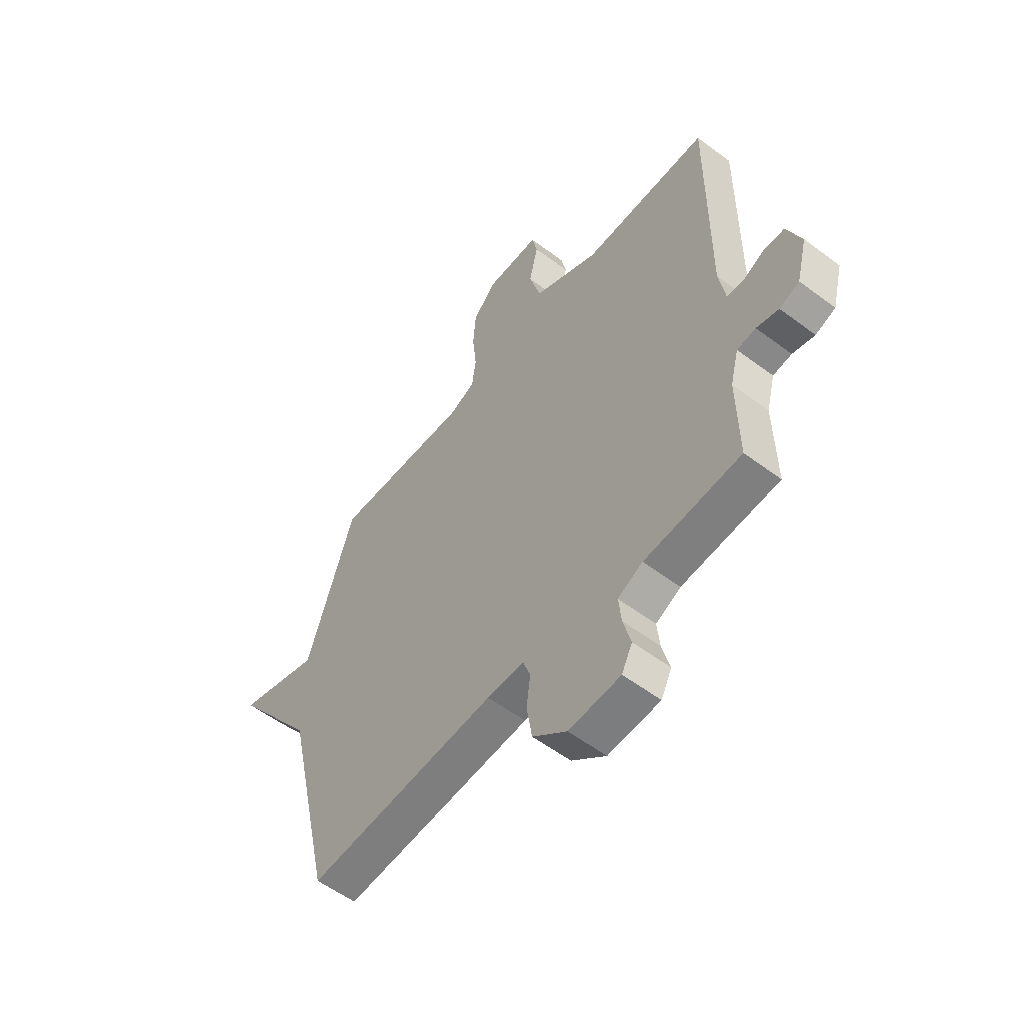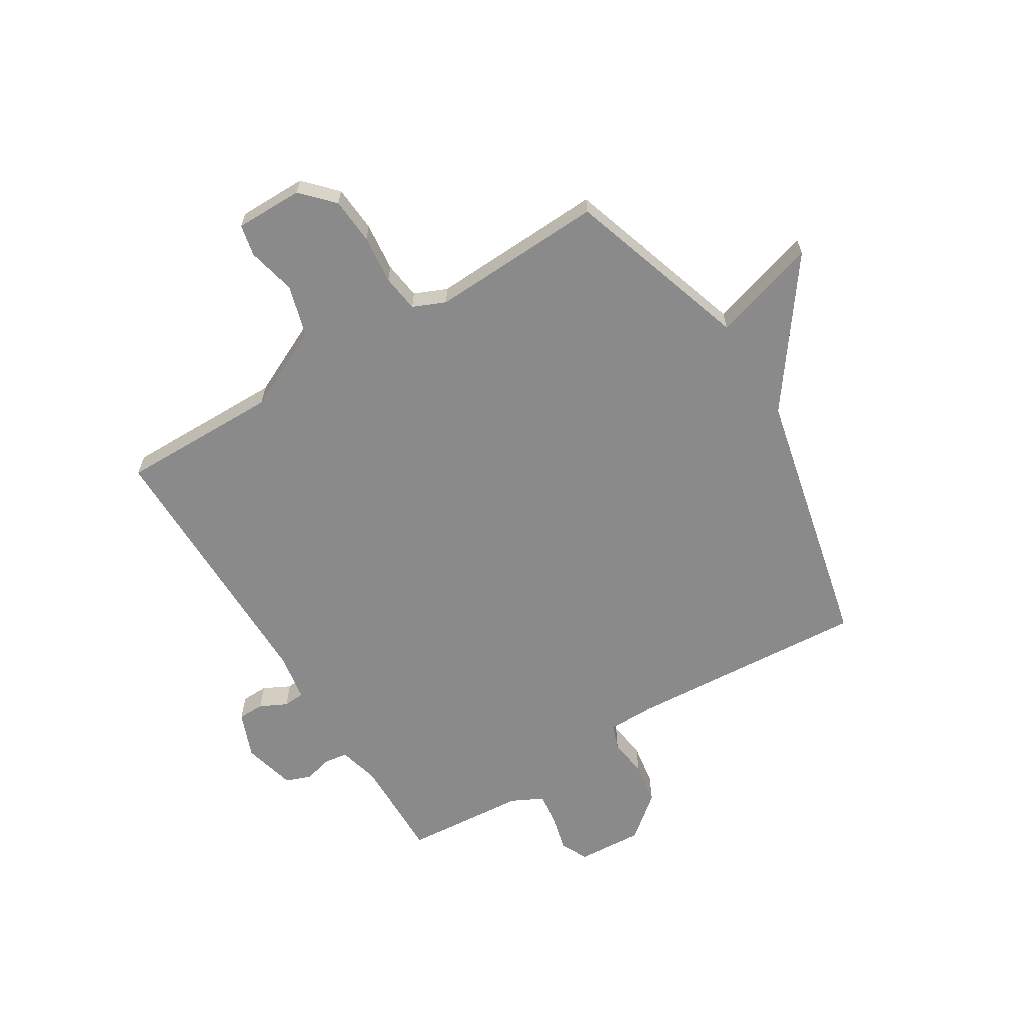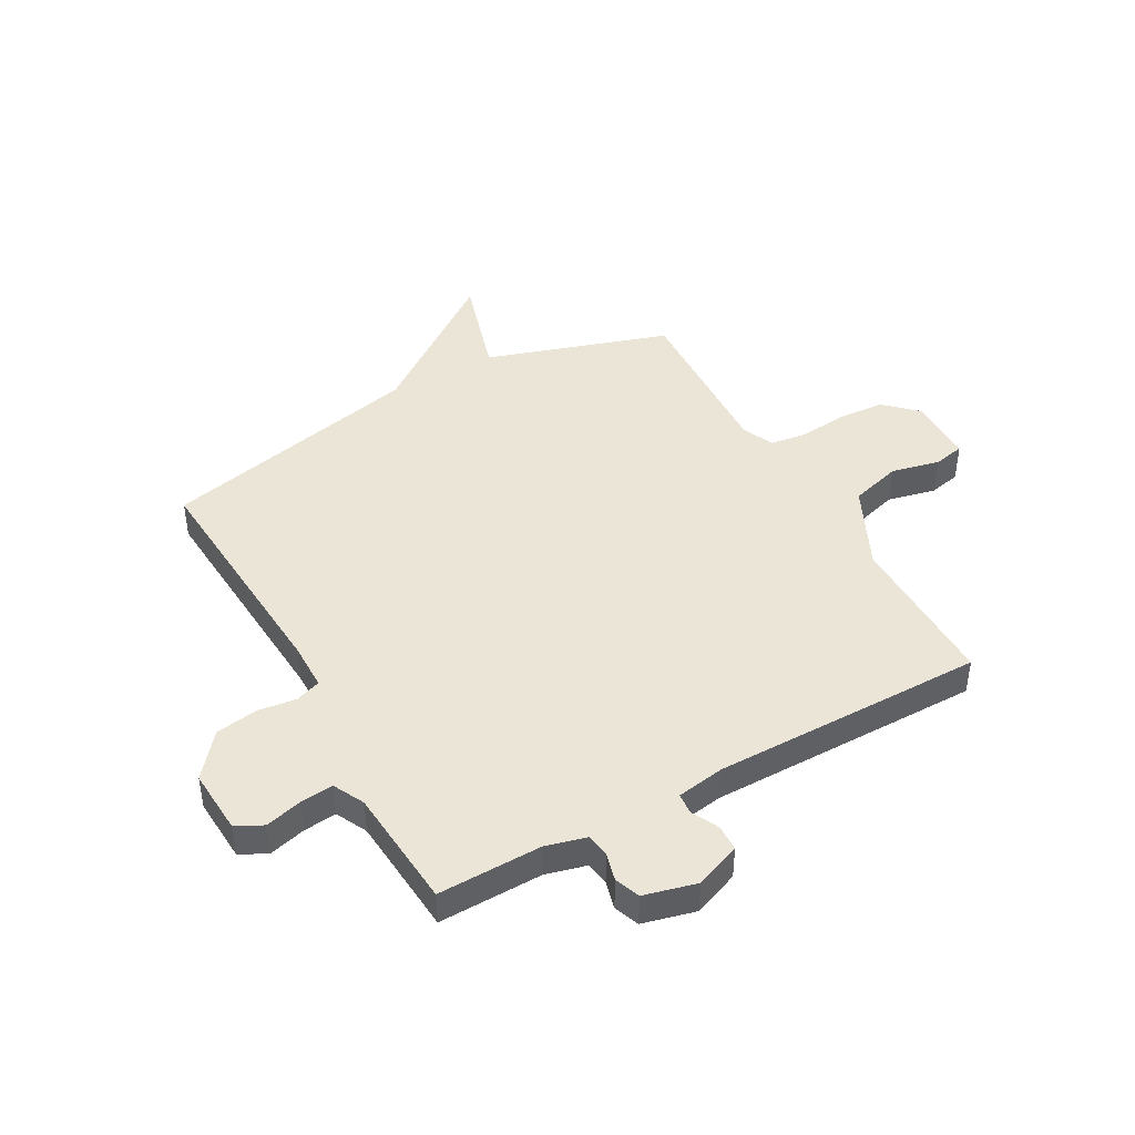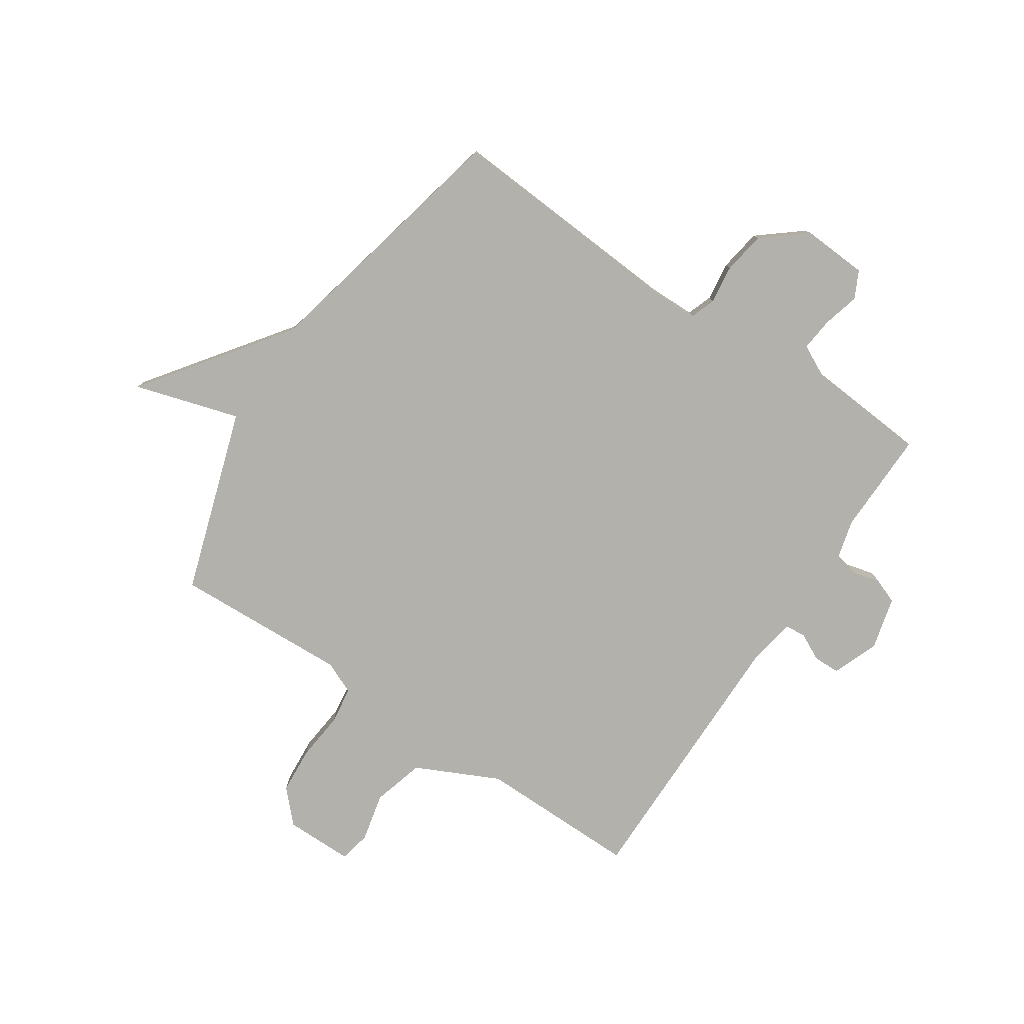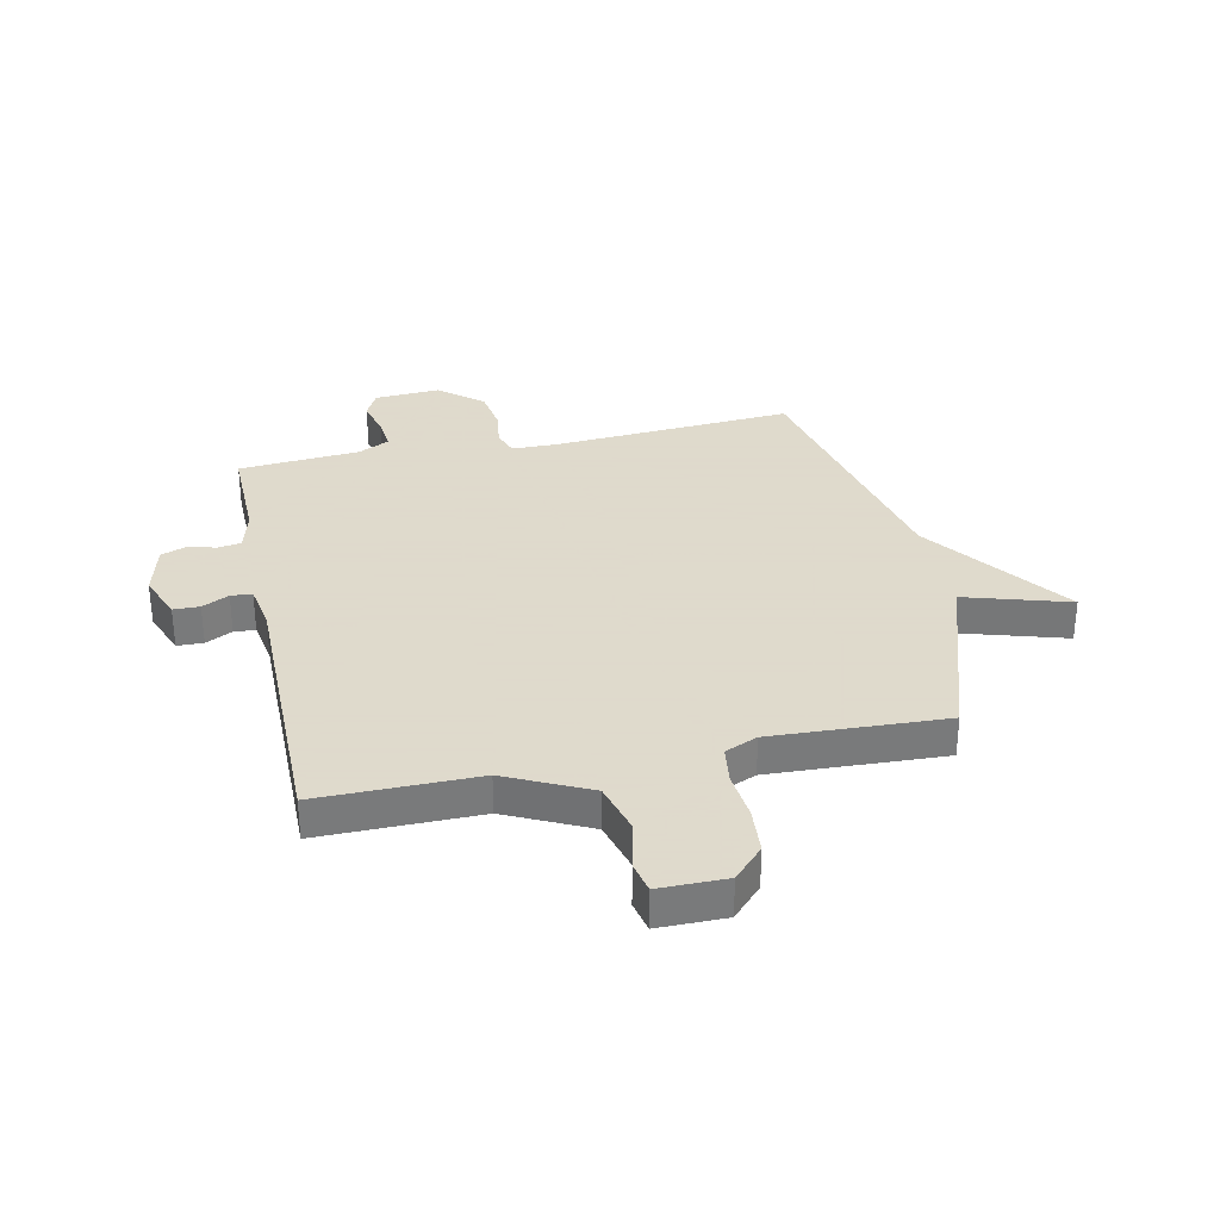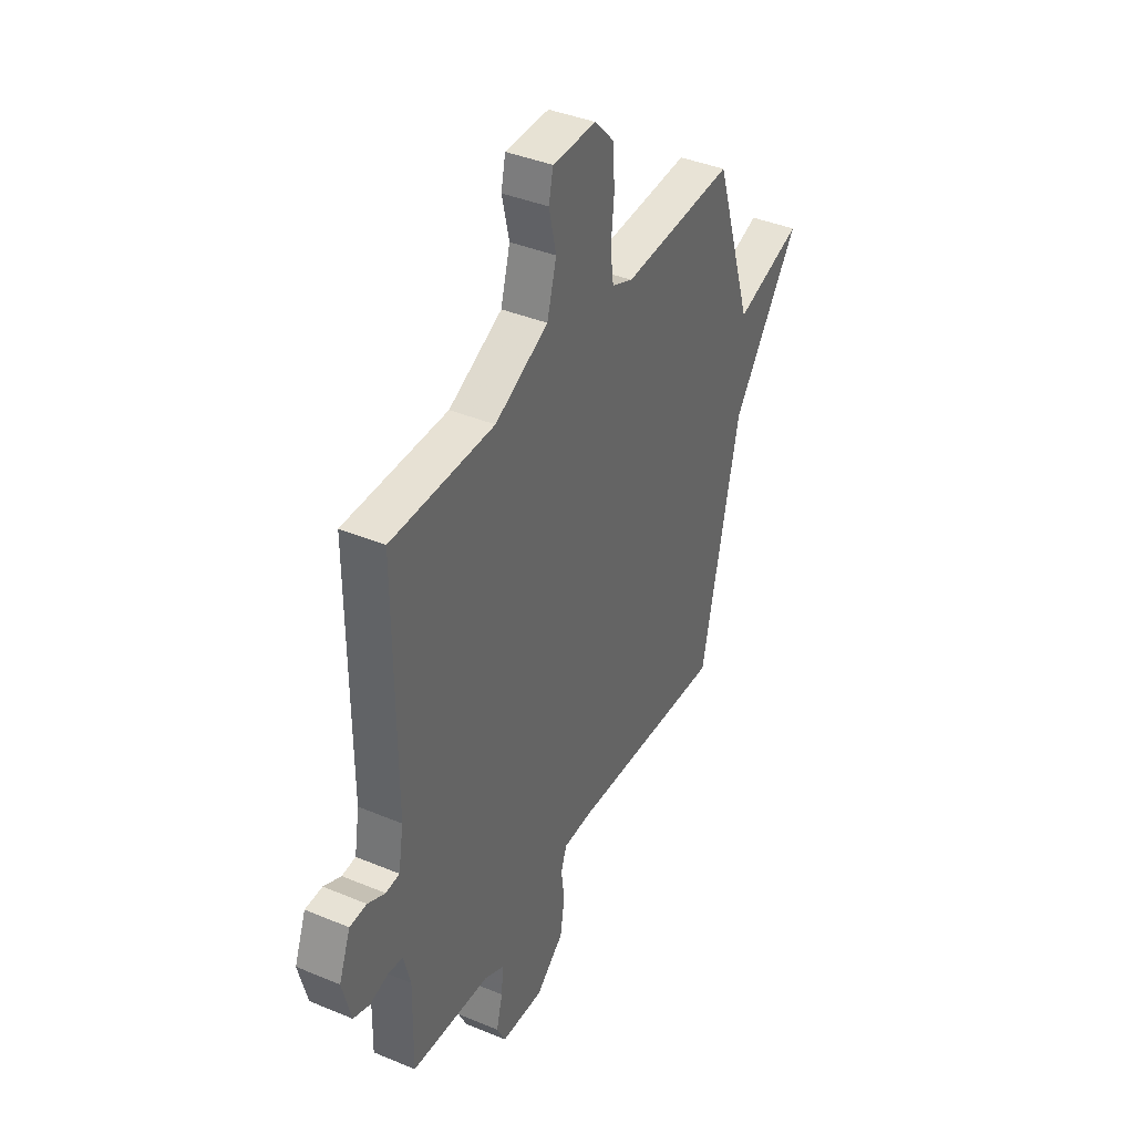
<metadata>
{"format":"obj","ext":"obj","renderer":"f3d","projection":"perspective","resolution":1024,"background":"white","views":[{"elev":-56.1,"azim":-128.2,"up":"+Z"},{"elev":-63.5,"azim":31.5,"up":"+Y"},{"elev":44.1,"azim":-119.1,"up":"+Y"},{"elev":-78.9,"azim":146.3,"up":"+Y"},{"elev":32.4,"azim":-12.0,"up":"+Y"},{"elev":39.7,"azim":-62.7,"up":"+Z"}]}
</metadata>
<code>
v 0.5 0.07 -0.5
v 0.071 0.07 -0.471
v -0.013 0.07 -0.472
v -0.029 0.07 -0.517
v -0.02 0.07 -0.586
v -0.032 0.07 -0.662
v -0.109 0.07 -0.725
v -0.226 0.07 -0.718
v -0.25 0.07 -0.67
v -0.233 0.07 -0.604
v -0.227 0.07 -0.545
v -0.283 0.07 -0.517
v -0.5 0.07 -0.5
v -0.497 0.07 -0.314
v -0.516 0.07 -0.241
v -0.558 0.07 -0.235
v -0.608 0.07 -0.248
v -0.653 0.07 -0.231
v -0.677 0.07 -0.137
v -0.645 0.07 -0.055
v -0.598 0.07 -0.054
v -0.55 0.07 -0.078
v -0.512 0.07 -0.075
v -0.498 0.07 0.01
v -0.5 0.07 0.5
v -0.215 0.07 0.498
v -0.067 0.07 0.569
v -0.041 0.07 0.661
v -0.061 0.07 0.748
v -0.049 0.07 0.804
v 0.072 0.07 0.804
v 0.125 0.07 0.748
v 0.131 0.07 0.665
v 0.122 0.07 0.578
v 0.131 0.07 0.511
v 0.189 0.07 0.486
v 0.5 0.07 0.5
v 0.606 0.07 0.172
v 0.793 0.07 0.228
v 0.606 0.07 -0.028
v 0.5 0 -0.5
v 0.071 0 -0.471
v -0.013 0 -0.472
v -0.029 0 -0.517
v -0.02 0 -0.586
v -0.032 0 -0.662
v -0.109 0 -0.725
v -0.226 0 -0.718
v -0.25 0 -0.67
v -0.233 0 -0.604
v -0.227 0 -0.545
v -0.283 0 -0.517
v -0.5 0 -0.5
v -0.497 0 -0.314
v -0.516 0 -0.241
v -0.558 0 -0.235
v -0.608 0 -0.248
v -0.653 0 -0.231
v -0.677 0 -0.137
v -0.645 0 -0.055
v -0.598 0 -0.054
v -0.55 0 -0.078
v -0.512 0 -0.075
v -0.498 0 0.01
v -0.5 0 0.5
v -0.215 0 0.498
v -0.067 0 0.569
v -0.041 0 0.661
v -0.061 0 0.748
v -0.049 0 0.804
v 0.072 0 0.804
v 0.125 0 0.748
v 0.131 0 0.665
v 0.122 0 0.578
v 0.131 0 0.511
v 0.189 0 0.486
v 0.5 0 0.5
v 0.606 0 0.172
v 0.793 0 0.228
v 0.606 0 -0.028
f 38 39 40
f 40 1 2
f 38 40 2
f 37 38 2
f 36 37 2
f 35 36 2 3
f 34 35 3 4
f 32 33 34
f 31 32 34
f 30 31 34
f 29 30 34
f 28 29 34
f 27 28 34 4
f 26 27 4
f 5 6 7
f 4 5 7
f 26 4 7
f 25 26 7
f 24 25 7
f 23 24 7
f 20 21 22
f 19 20 22
f 18 19 22
f 17 18 22
f 16 17 22
f 15 16 22 23
f 14 15 23
f 12 13 14
f 11 12 14 23
f 7 8 9 10
f 7 10 11
f 7 11 23
f 80 79 78
f 42 41 80
f 42 80 78
f 42 78 77
f 42 77 76
f 43 42 76 75
f 44 43 75 74
f 74 73 72
f 74 72 71
f 74 71 70
f 74 70 69
f 74 69 68
f 44 74 68 67
f 44 67 66
f 47 46 45
f 47 45 44
f 47 44 66
f 47 66 65
f 47 65 64
f 47 64 63
f 62 61 60
f 62 60 59
f 62 59 58
f 62 58 57
f 62 57 56
f 63 62 56 55
f 63 55 54
f 54 53 52
f 63 54 52 51
f 50 49 48 47
f 51 50 47
f 63 51 47
f 1 41 42 2
f 2 42 43 3
f 3 43 44 4
f 4 44 45 5
f 5 45 46 6
f 6 46 47 7
f 7 47 48 8
f 8 48 49 9
f 9 49 50 10
f 10 50 51 11
f 11 51 52 12
f 12 52 53 13
f 13 53 54 14
f 14 54 55 15
f 15 55 56 16
f 16 56 57 17
f 17 57 58 18
f 18 58 59 19
f 19 59 60 20
f 20 60 61 21
f 21 61 62 22
f 22 62 63 23
f 23 63 64 24
f 24 64 65 25
f 25 65 66 26
f 26 66 67 27
f 27 67 68 28
f 28 68 69 29
f 29 69 70 30
f 30 70 71 31
f 31 71 72 32
f 32 72 73 33
f 33 73 74 34
f 34 74 75 35
f 35 75 76 36
f 36 76 77 37
f 37 77 78 38
f 38 78 79 39
f 39 79 80 40
f 40 80 41 1

</code>
